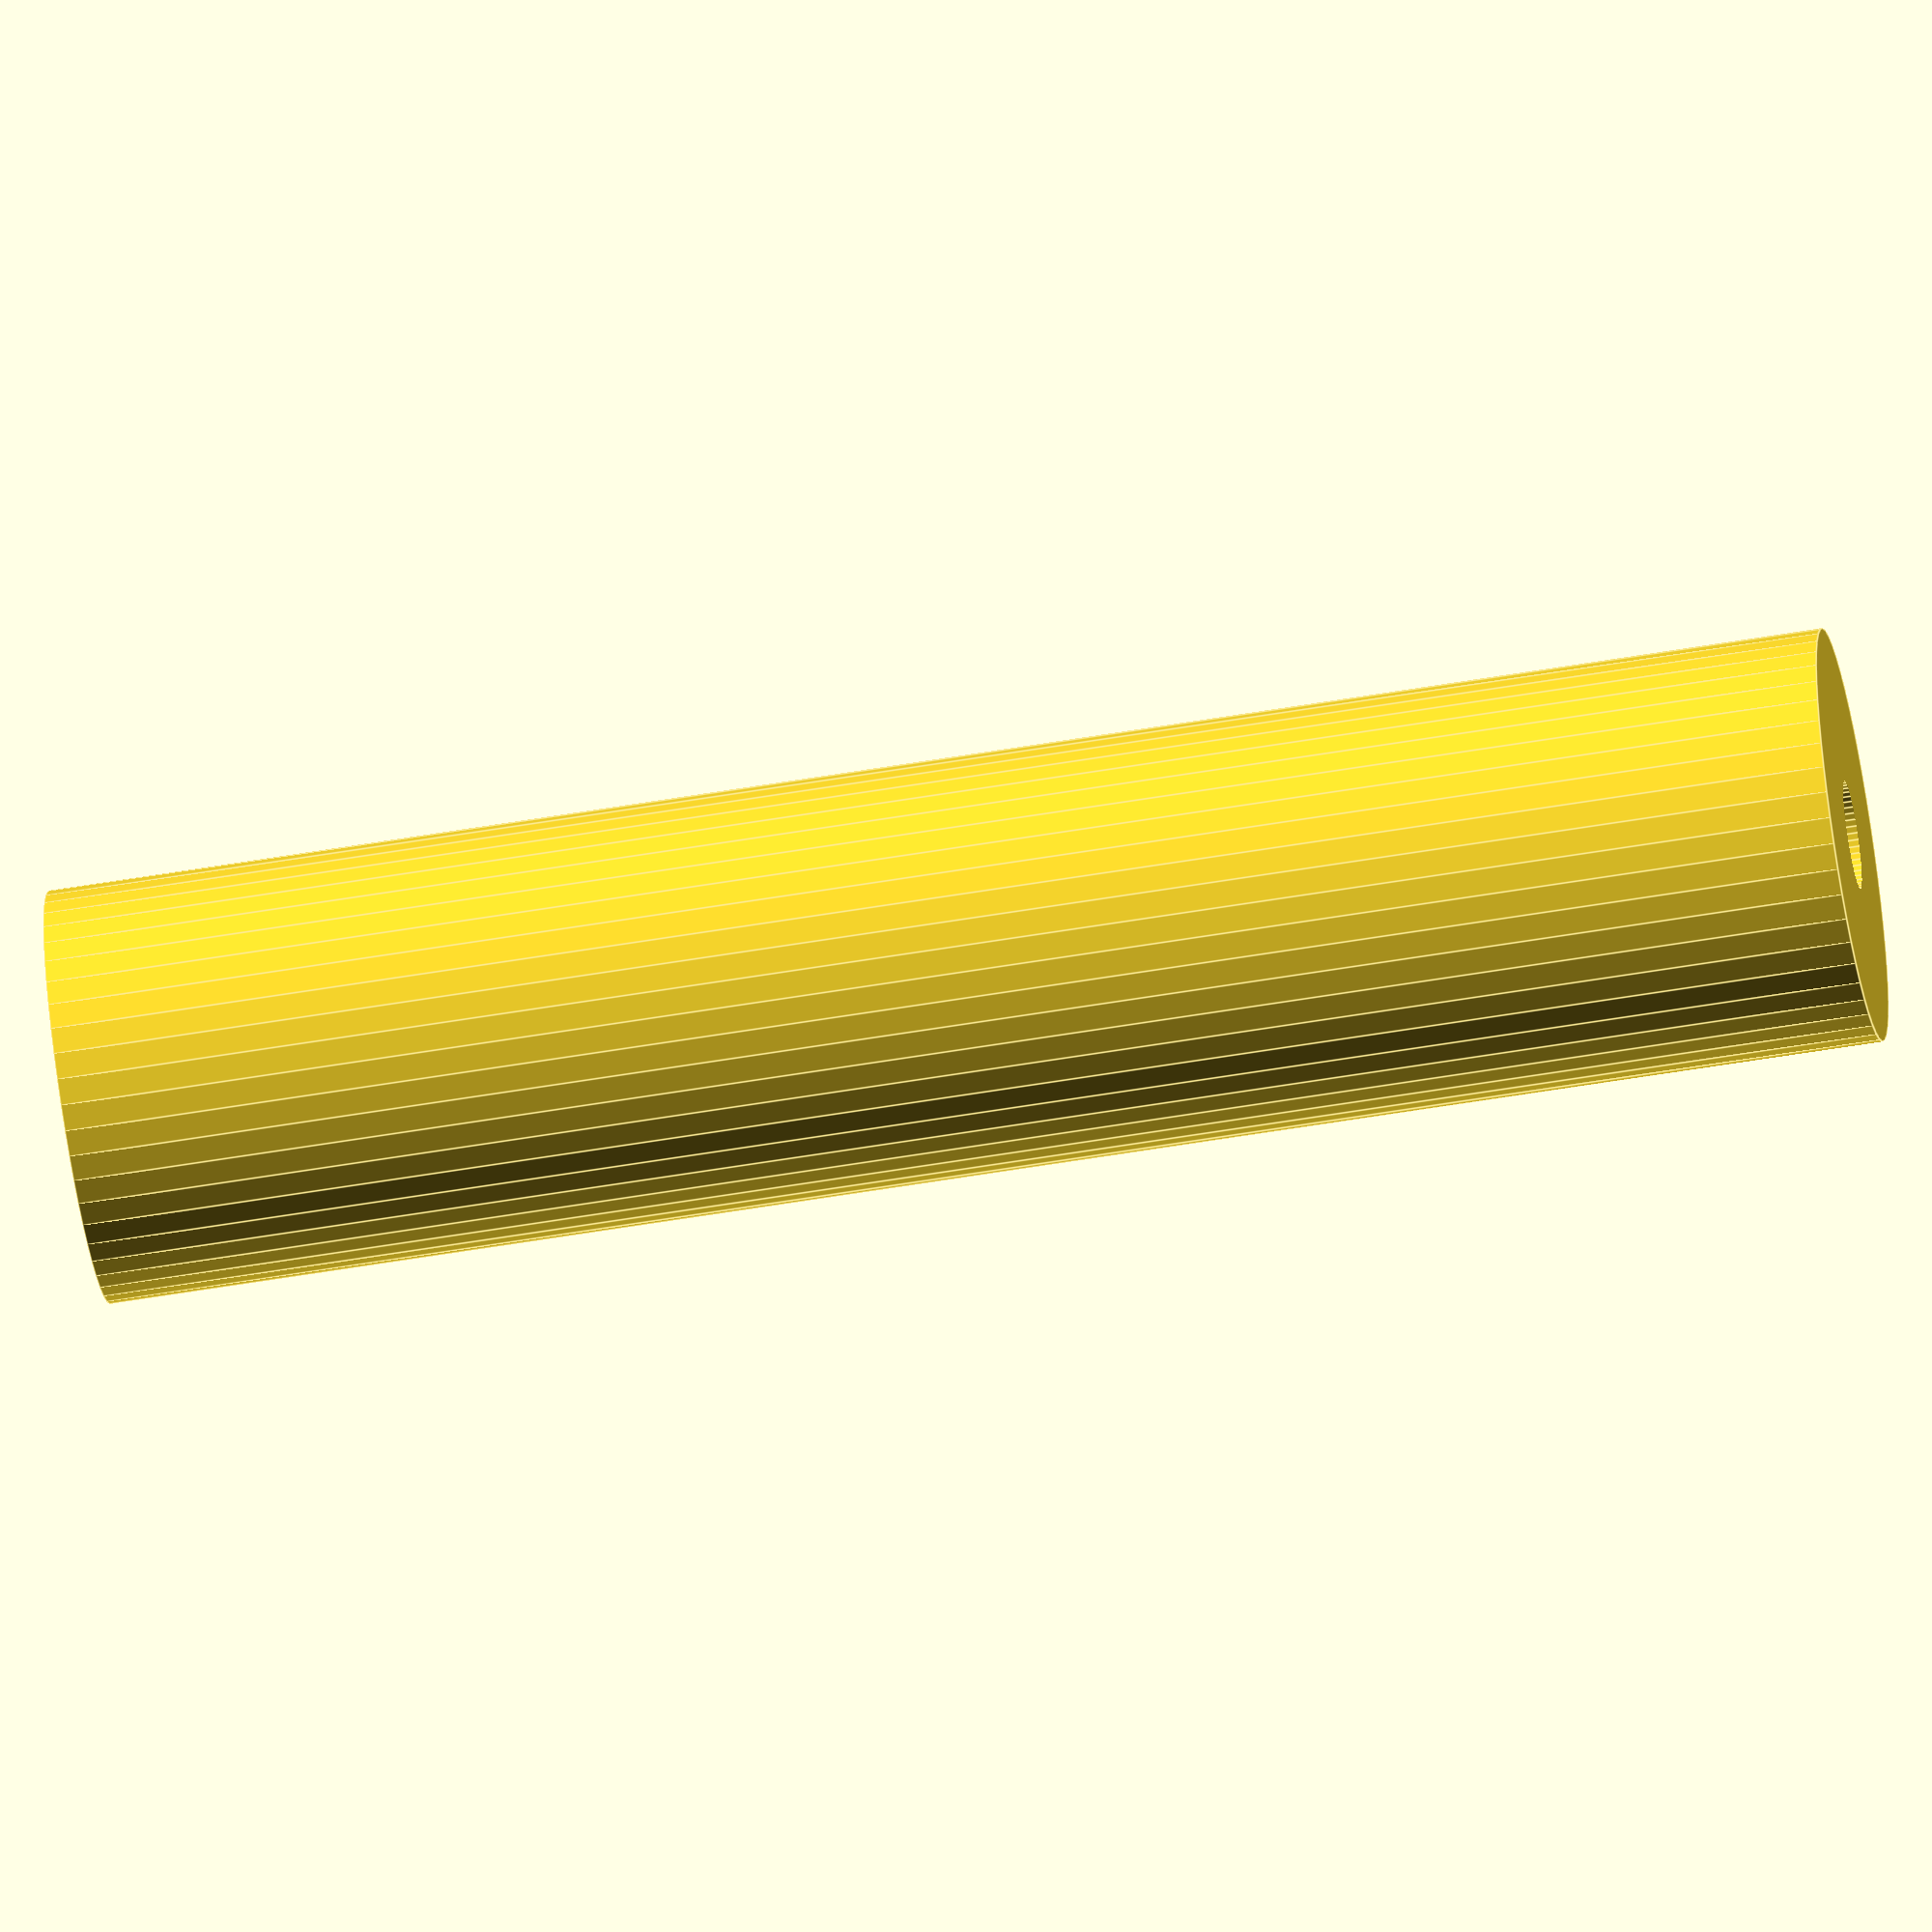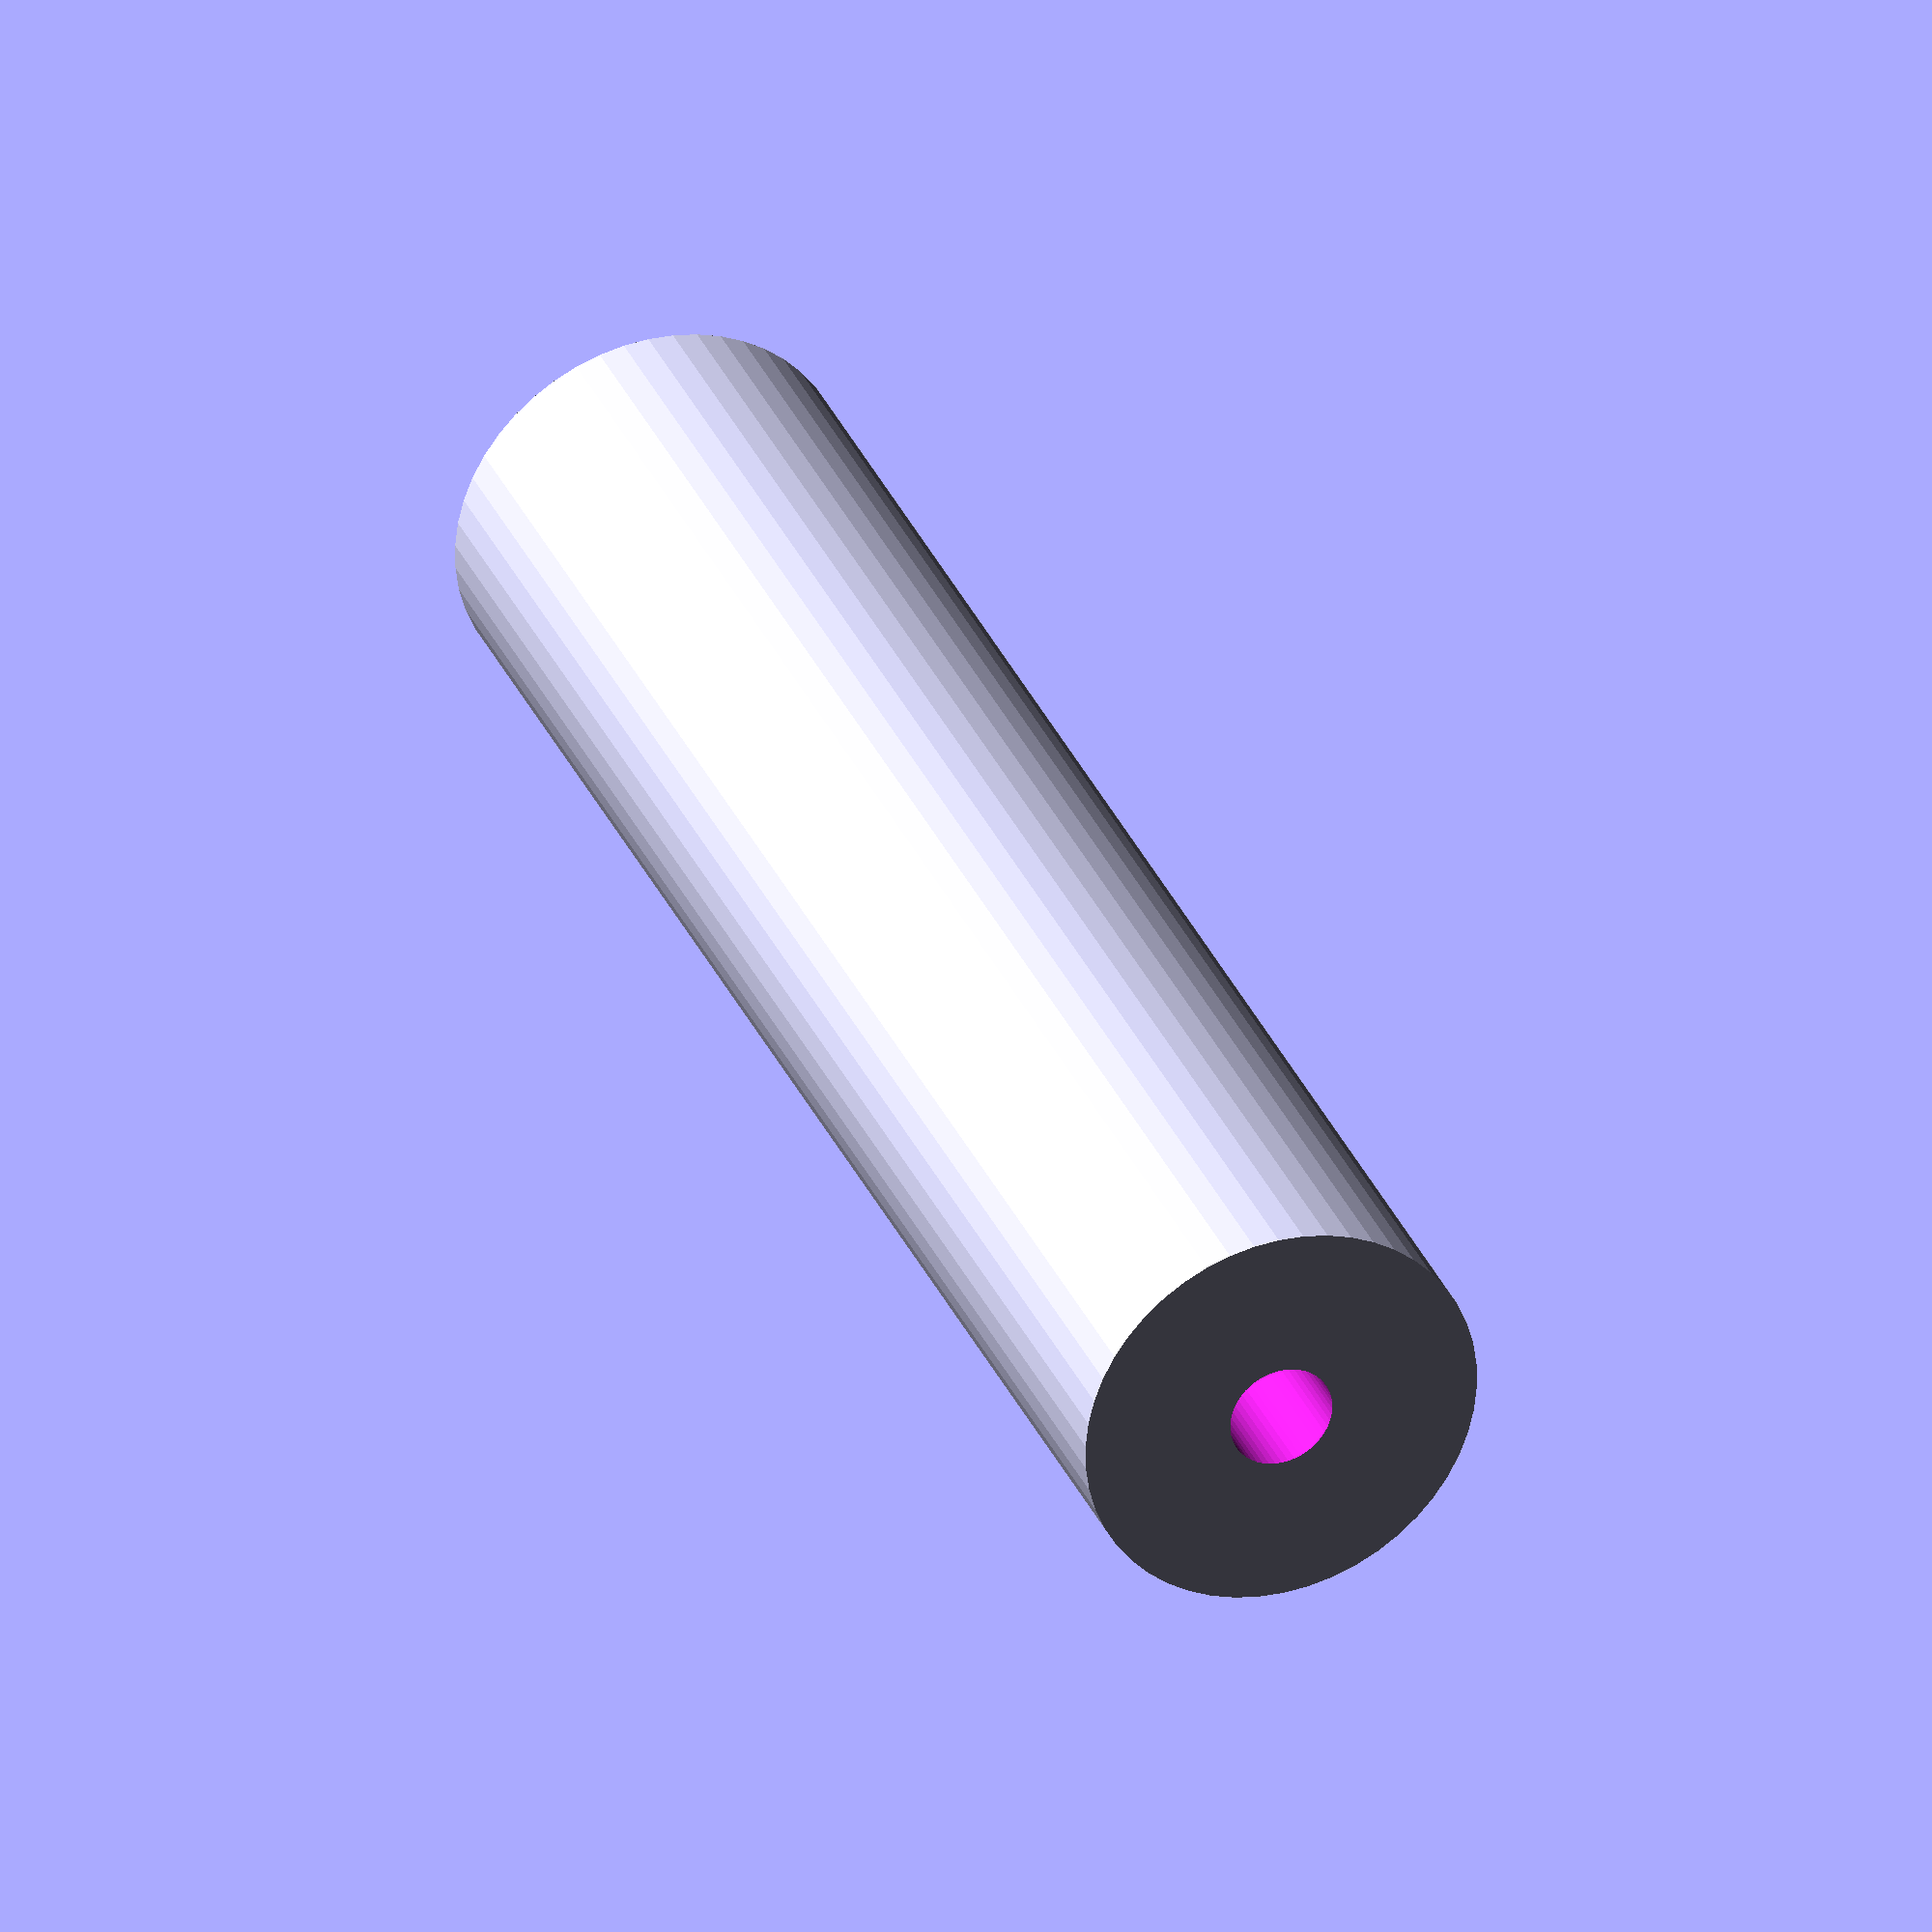
<openscad>
$fn = 50;


difference() {
	union() {
		translate(v = [0, 0, -49.5000000000]) {
			cylinder(h = 99, r = 11.5000000000);
		}
	}
	union() {
		translate(v = [0, 0, -100.0000000000]) {
			cylinder(h = 200, r = 3);
		}
	}
}
</openscad>
<views>
elev=57.1 azim=265.0 roll=280.0 proj=o view=edges
elev=147.7 azim=285.1 roll=20.5 proj=o view=wireframe
</views>
